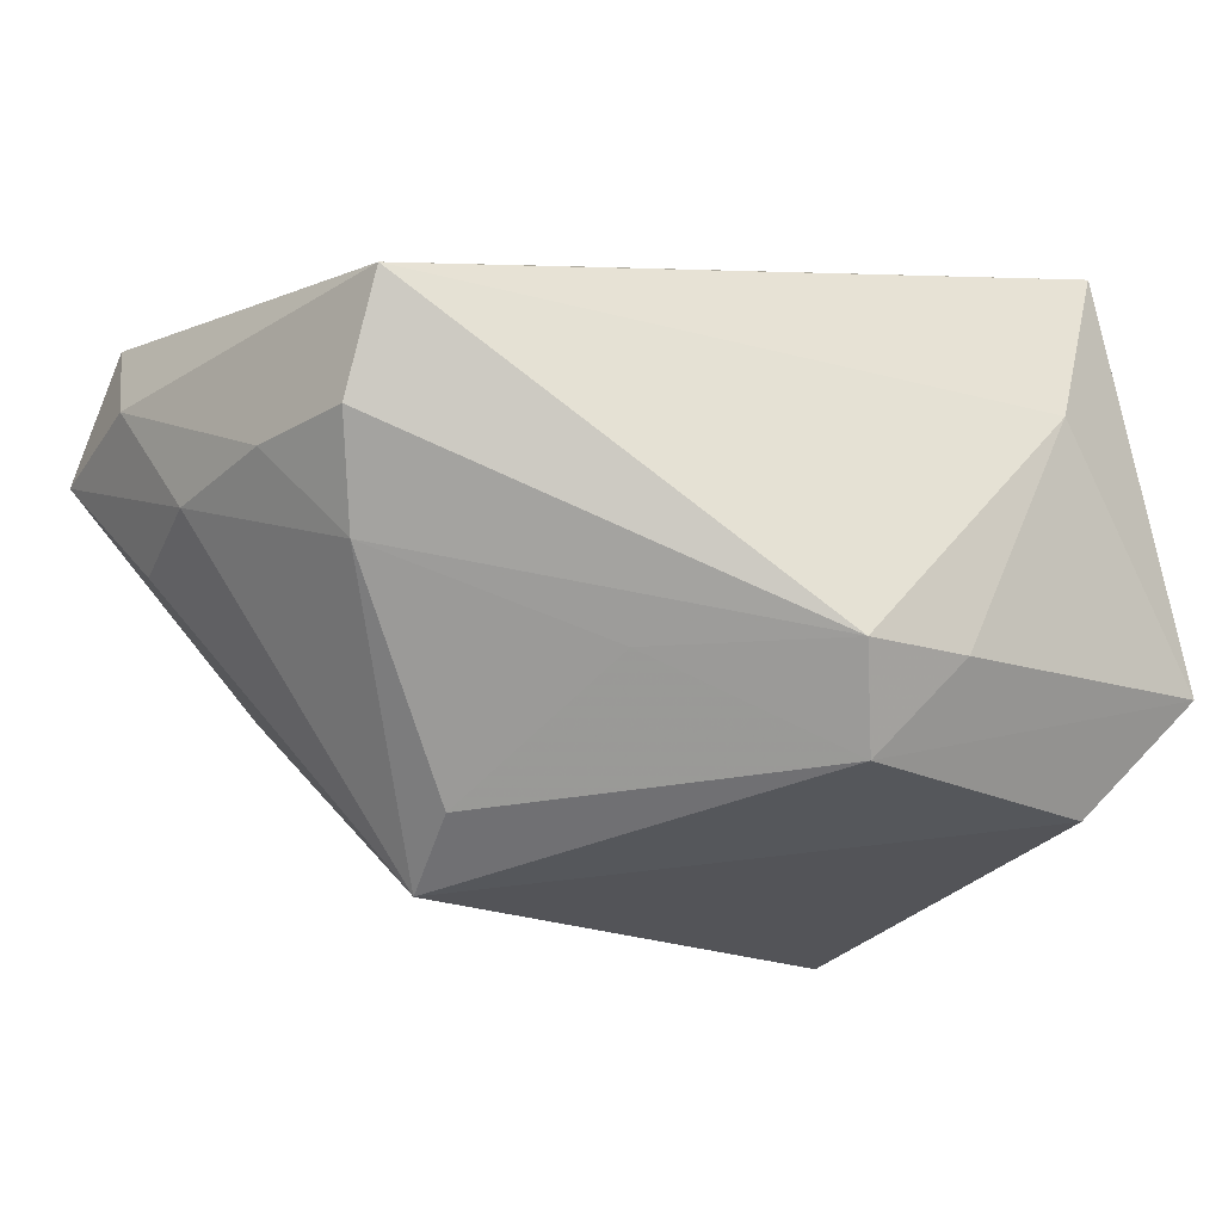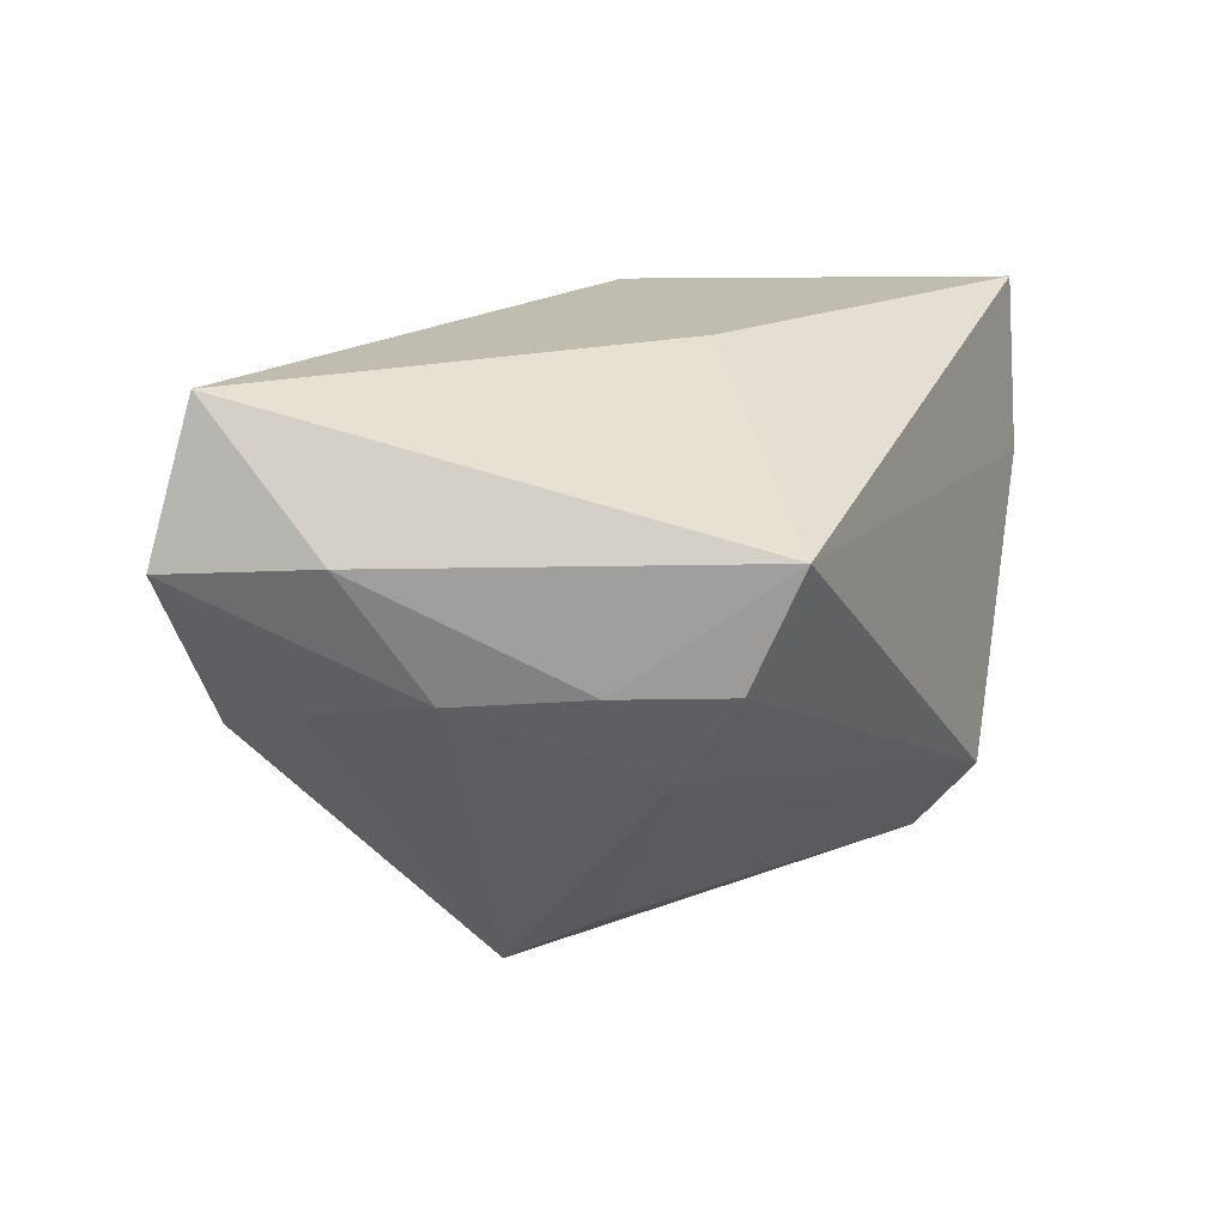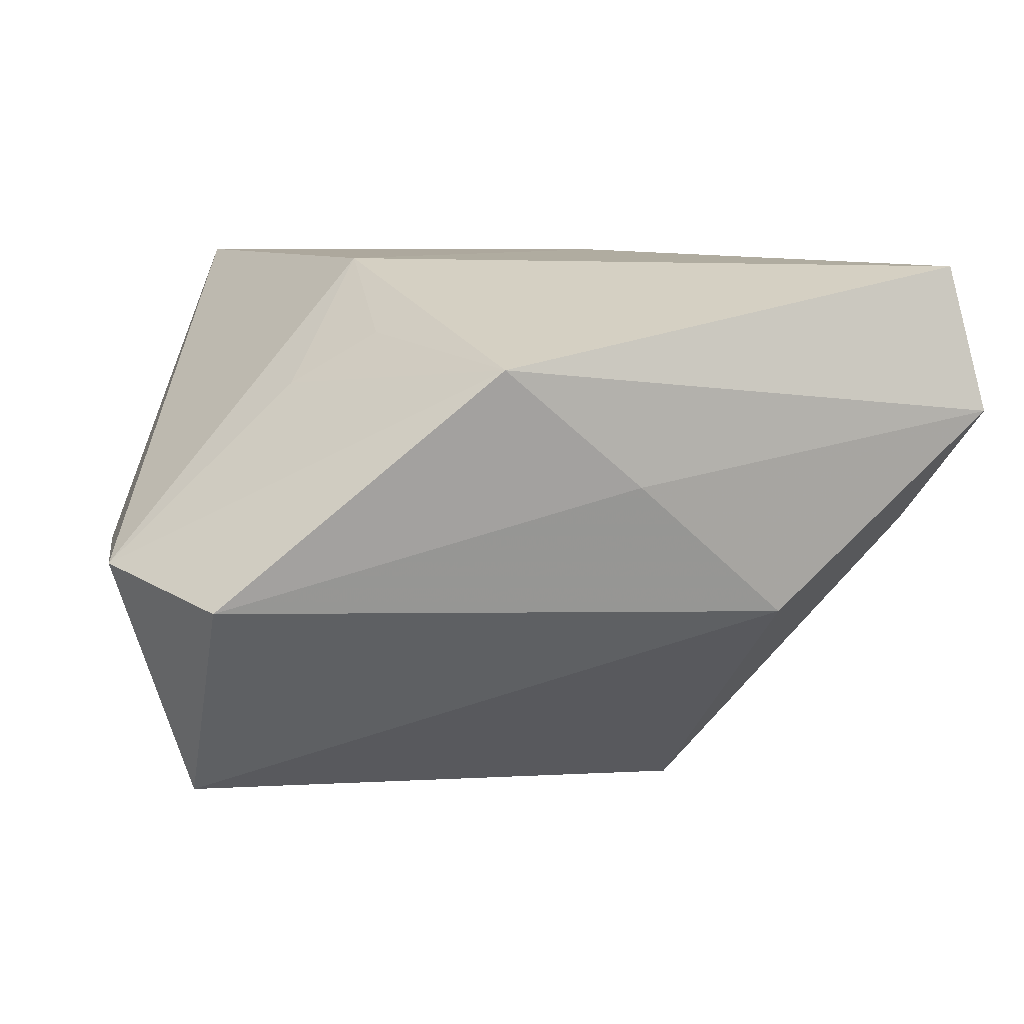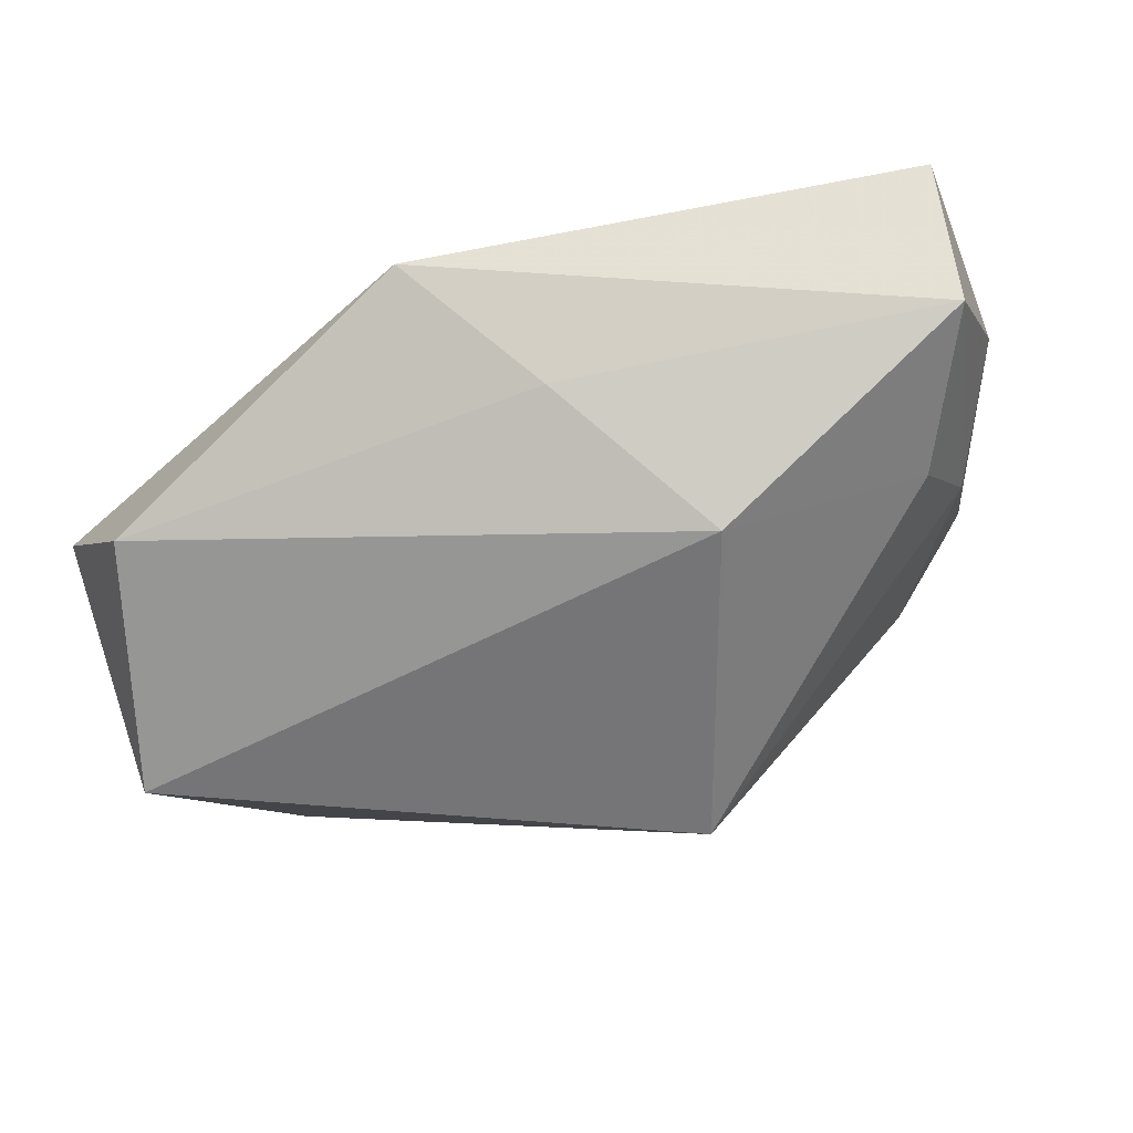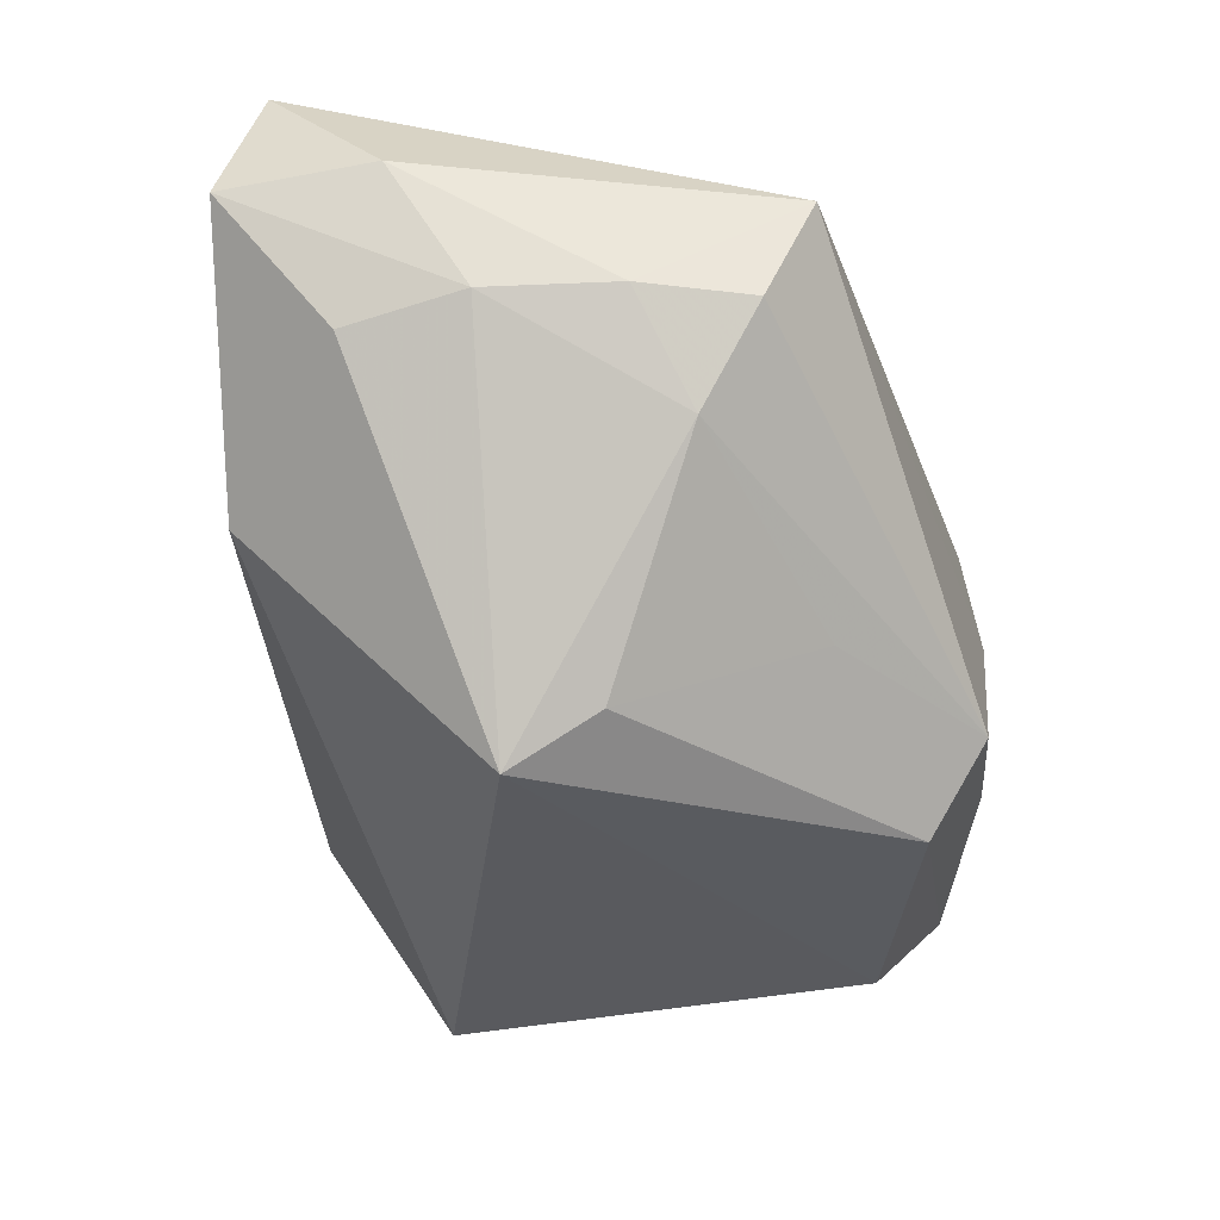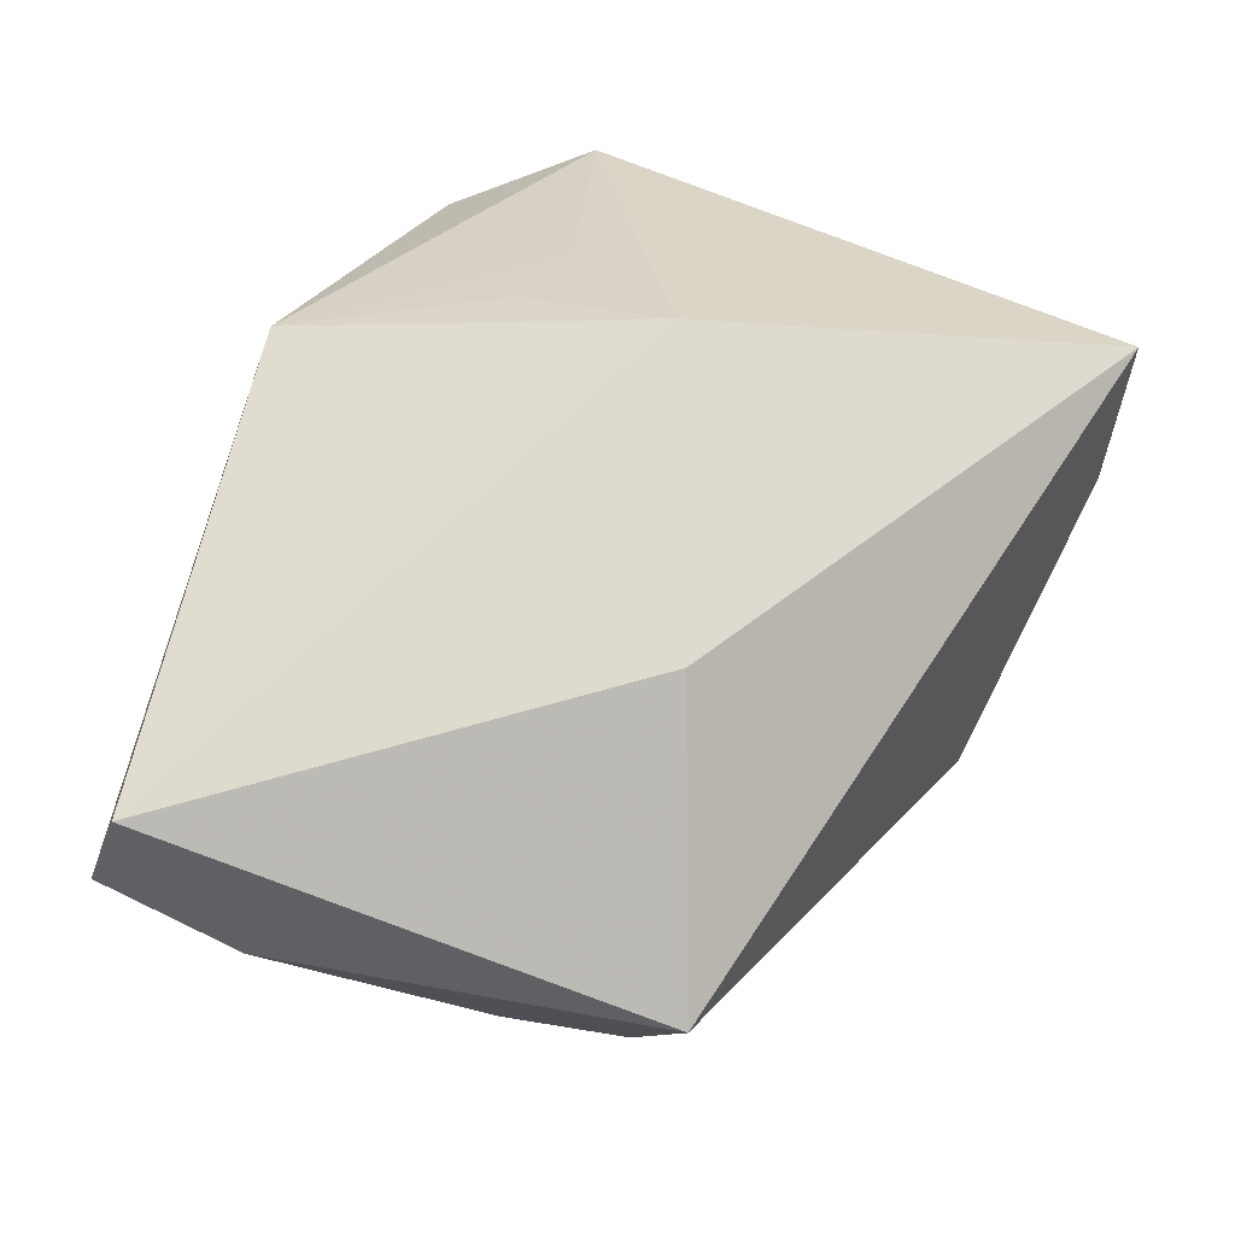
<metadata>
{"format":"obj","ext":"obj","renderer":"f3d","projection":"perspective","resolution":1024,"background":"white","views":[{"elev":-23.8,"azim":148.7,"up":"+Z"},{"elev":16.4,"azim":99.5,"up":"+Z"},{"elev":9.9,"azim":-9.5,"up":"+Z"},{"elev":-13.5,"azim":14.4,"up":"+Z"},{"elev":-37.2,"azim":95.9,"up":"+Z"},{"elev":71.1,"azim":113.1,"up":"+Z"}]}
</metadata>
<code>
v 0.03533 0.01094 -0.007336
v 0.01396 0.02097 -0.01613
v 0.04732 -0.01448 0.01293
v -0.03291 -0.01911 -0.02697
v 0.01401 0.01091 0.02587
v -0.04054 -0.006799 -0.002838
v 0.04172 -0.01881 -0.000894
v 0.01021 -0.034 0.005453
v 0.04645 -0.02937 0.01159
v 0.03896 0.02182 0.01278
v 0.04364 -0.007055 0.0009356
v -0.0324 0.02308 -0.02373
v 0.04365 -0.02598 0.02587
v 0.02508 -0.03069 -0.007953
v 0.03938 0.01688 0.001664
v 0.02081 0.001744 -0.02619
v -0.022 -0.01491 0.0141
v -0.02222 0.03628 0.008624
v -0.0275 0.03503 0.025
v -0.0006687 0.03433 -0.01678
v -0.004949 0.02836 -0.02491
v -0.03094 -0.03249 -0.005818
v -0.003374 -0.03569 0.01725
v -0.0135 -0.01685 0.01929
v -0.01164 0.03387 -0.01598
v 0.01918 -0.007179 -0.03108
v -0.04075 -0.02081 -0.002854
v -0.04075 0.0301 -0.01263
v 0.04211 0.005931 0.001814
v -0.01423 -0.001827 0.02587
f 23 13 30
f 14 4 26
f 26 4 12
f 5 10 19
f 13 10 5
f 19 30 5
f 5 30 13
f 27 30 19
f 9 13 23
f 4 14 22
f 23 27 22
f 22 27 4
f 1 11 26
f 17 27 23
f 30 27 17
f 6 27 19
f 8 9 23
f 14 9 8
f 23 22 8
f 8 22 14
f 3 9 11
f 3 10 13
f 13 9 3
f 26 11 7
f 11 9 7
f 7 14 26
f 7 9 14
f 28 6 19
f 28 12 4
f 4 27 28
f 27 6 28
f 15 20 10
f 1 20 15
f 23 30 24
f 24 17 23
f 30 17 24
f 18 28 19
f 25 28 18
f 18 20 25
f 19 10 18
f 10 20 18
f 26 12 21
f 25 20 21
f 12 28 21
f 21 28 25
f 29 3 11
f 11 1 29
f 1 15 29
f 10 3 29
f 29 15 10
f 16 1 26
f 26 21 16
f 2 21 20
f 2 16 21
f 2 20 1
f 1 16 2

</code>
